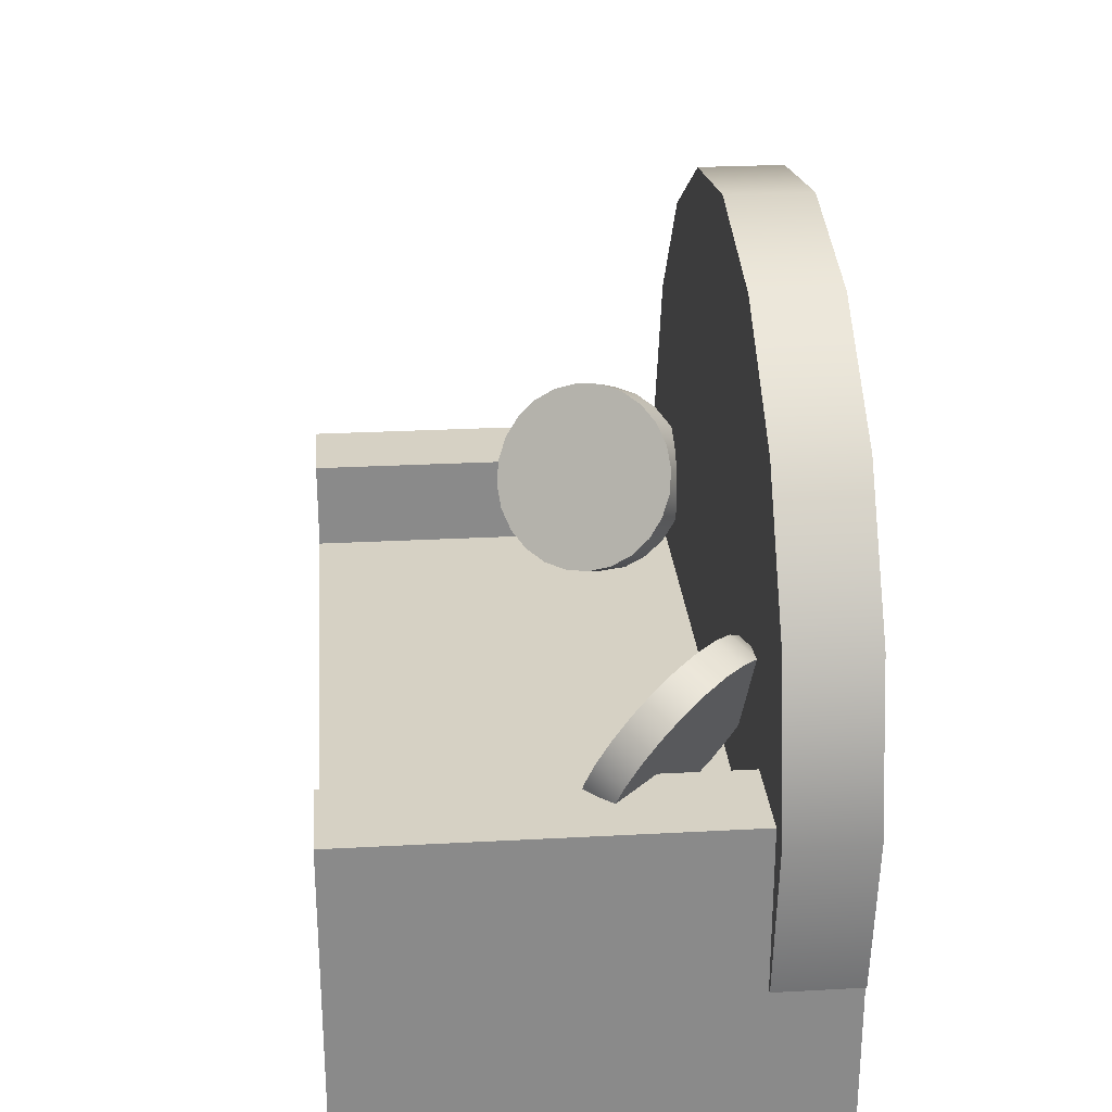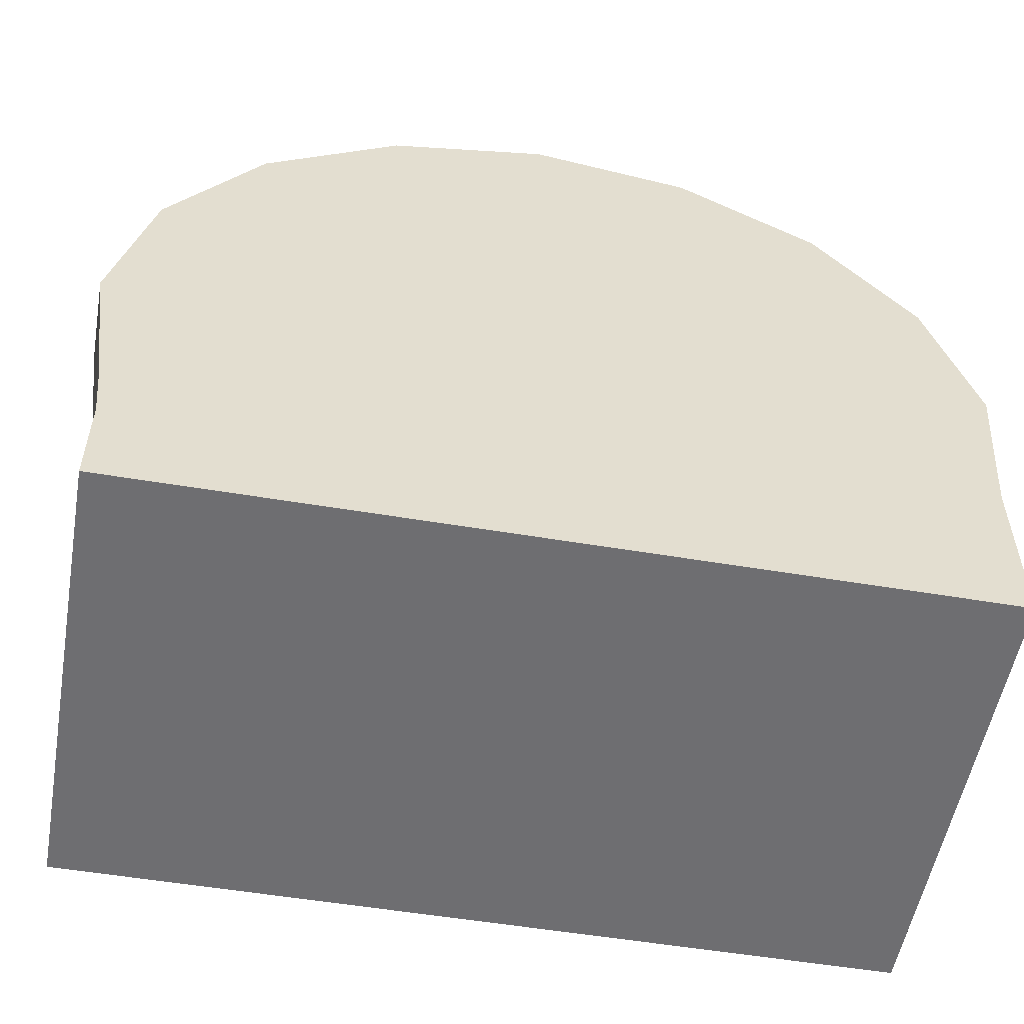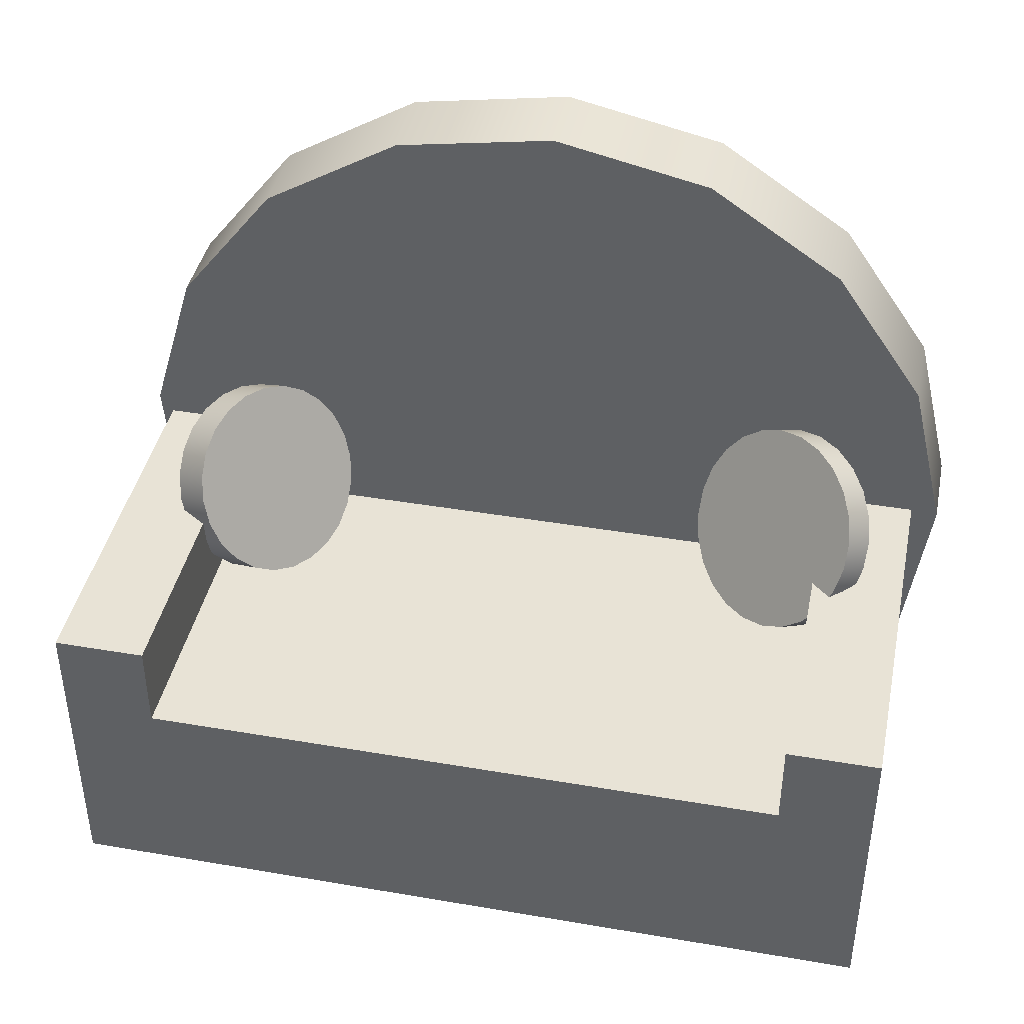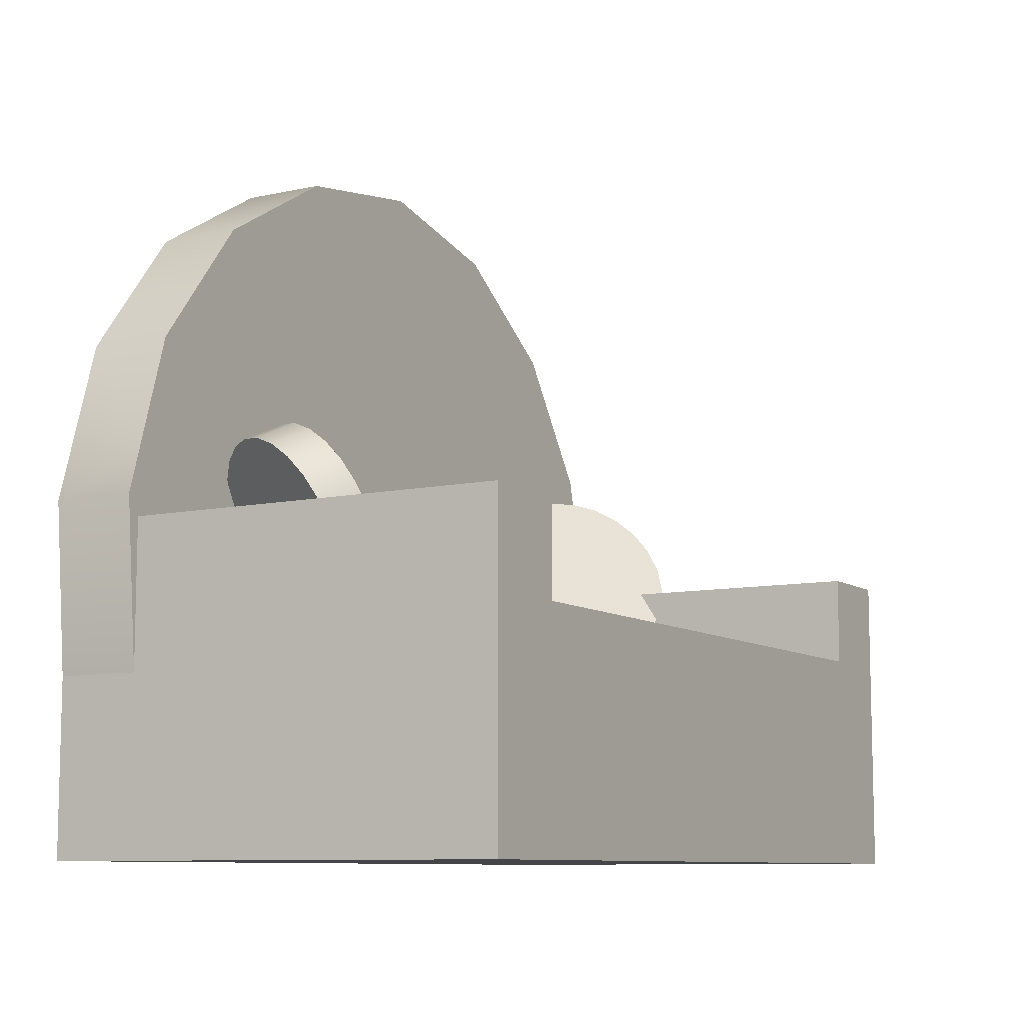
<metadata>
{"format":"obj","ext":"obj","renderer":"f3d","projection":"perspective","resolution":1024,"background":"white","views":[{"elev":26.8,"azim":-94.8,"up":"+Y"},{"elev":-54.4,"azim":-10.1,"up":"+Y"},{"elev":41.5,"azim":-168.3,"up":"+Y"},{"elev":-9.1,"azim":120.2,"up":"+Y"}]}
</metadata>
<code>
v 0.138 -0.01952 -0.04716
v 0.1378 -0.01952 -0.0448
v 0.138 -0.01952 -0.0448
v 0.1378 -0.01952 -0.0448
v 0.1379 -0.01952 -0.04039
v 0.138 -0.01952 -0.04476
v 0.138 -0.01952 -0.04479
v 0.1378 -0.01953 -0.0448
v 0.2823 -0.0598 -0.1904
v 0.2823 -0.2107 0.1294
v 0.2823 -0.2107 -0.1904
v 0.2823 -0.09515 0.07166
v -0.2896 -0.2107 -0.1904
v 0.2181 -0.09515 -0.1904
v 0.2823 -0.05281 0.07166
v 0.2823 -0.09515 0.1294
v -0.2896 -0.2107 0.1294
v 0.2193 -0.0598 -0.1904
v -0.2896 -0.09515 0.1294
v -0.2896 -0.1113 0.1294
v -0.003445 -0.09515 -0.1904
v -0.2896 -0.0598 -0.1904
v -0.2262 -0.09544 -0.1904
v -0.2896 -0.09515 0.07166
v -0.2262 -0.0598 -0.1904
v -0.2896 -0.0598 0.07166
v 0.2823 0.002842 -0.1904
v 0.2823 0.002842 0.07166
v 0.2193 -0.09515 0.07166
v 0.2915 0.01623 0.1294
v -0.003445 -0.0598 -0.1904
v 0.2915 0.01623 0.07166
v 0.233 -0.1955 0.07166
v 0.2595 0.1233 0.1294
v -0.003445 -0.0598 0.07166
v 0.2193 0.002842 -0.1904
v 0.2193 0.002842 0.07166
v 0.2815 0.04968 0.07166
v -0.2931 -0.1108 0.07166
v -0.003445 -0.09515 0.07166
v 0.1906 0.2113 0.1294
v -0.3084 -5.5e-05 0.1294
v 0.2193 -0.0598 0.07166
v -0.2262 -0.0598 0.07166
v -0.2262 -0.09515 0.07166
v 0.2595 0.1233 0.07166
v 0.1906 0.2113 0.07166
v 0.09437 0.2681 0.1294
v -0.2822 0.1086 0.1294
v -0.2931 -0.1108 0.1294
v -0.2262 0.001692 -0.1904
v -0.01597 0.2859 0.07166
v -0.2896 0.001692 0.07166
v -0.01597 0.2859 0.1294
v -0.2182 0.2002 0.1294
v -0.3084 -5.5e-05 0.07166
v -0.2896 0.001692 -0.1904
v 0.09437 0.2681 0.07166
v -0.1252 0.2622 0.07166
v -0.2262 0.001692 0.07166
v -0.1252 0.2622 0.1294
v -0.2822 0.1086 0.07166
v -0.2182 0.2002 0.07166
v -0.149 -0.005998 0.07613
v -0.1501 -0.03671 0.05519
v -0.1476 -0.02224 0.06686
v -0.1542 0.0109 0.08239
v -0.1365 -0.027 0.04024
v -0.134 -0.01252 0.05191
v -0.1354 0.003714 0.06119
v -0.1563 -0.04843 0.04192
v -0.1427 -0.03871 0.02698
v -0.1406 0.02061 0.06745
v -0.1629 0.02731 0.0852
v -0.1493 0.03702 0.07025
v -0.1658 -0.05659 0.02797
v -0.1608 0.05182 0.06942
v -0.1744 0.04211 0.08436
v -0.1522 -0.04688 0.01303
v -0.178 -0.06065 0.01428
v -0.1743 0.06401 0.065
v -0.1644 -0.05094 -0.000666
v -0.1879 0.05429 0.07995
v -0.192 -0.06032 0.001776
v -0.2026 0.06303 0.07225
v -0.1784 -0.05061 -0.01317
v -0.189 0.07274 0.0573
v -0.2068 -0.05563 -0.00868
v -0.2175 0.06772 0.06179
v -0.1932 -0.04591 -0.02362
v -0.2039 0.07743 0.04685
v -0.2215 -0.04689 -0.01638
v -0.2315 0.06805 0.04929
v -0.2079 -0.03718 -0.03132
v -0.2179 0.07776 0.03435
v -0.2351 -0.03471 -0.0208
v -0.2215 -0.025 -0.03574
v -0.2436 0.06399 0.0356
v -0.23 0.07371 0.02065
v -0.2466 -0.01991 -0.02163
v -0.233 -0.0102 -0.03657
v -0.2531 0.05583 0.02164
v -0.2395 0.06554 0.006698
v -0.2552 -0.003498 -0.01882
v -0.2416 0.006213 -0.03377
v -0.2457 0.05382 -0.006565
v -0.2593 0.04411 0.008379
v -0.2604 0.0134 -0.01257
v -0.2482 0.03935 -0.01823
v -0.2468 0.02311 -0.02751
v -0.2618 0.02964 -0.003289
v 0.2066 -0.04926 -0.03461
v 0.195 -0.02414 -0.05426
v 0.2174 -0.0363 -0.04108
v 0.1842 -0.03711 -0.0478
v 0.2046 -0.009029 -0.0567
v 0.1571 -0.04898 0.0499
v 0.1729 -0.04704 -0.03775
v 0.1347 -0.03683 0.03672
v 0.2271 -0.02118 -0.04351
v 0.1344 -0.0238 0.04925
v 0.1604 -0.05899 0.0352
v 0.1568 -0.03595 0.06243
v 0.1953 -0.05919 -0.02456
v 0.1379 -0.04684 0.02201
v 0.2124 0.007206 -0.05494
v 0.137 -0.008647 0.05876
v 0.1619 -0.05326 -0.0248
v 0.1438 -0.05316 0.006138
v 0.2348 -0.004946 -0.04176
v 0.1595 -0.0208 0.07194
v 0.1663 -0.06531 0.01932
v 0.1844 -0.06542 -0.01162
v 0.2178 0.02345 -0.04911
v 0.1424 0.007601 0.06459
v 0.152 -0.05535 -0.009829
v 0.1745 -0.0675 0.003354
v 0.2402 0.0113 -0.03593
v 0.1648 -0.00455 0.07777
v 0.2204 0.03861 -0.03961
v 0.1501 0.02384 0.06634
v 0.2428 0.02646 -0.02642
v 0.1726 0.01168 0.07952
v 0.2425 0.03949 -0.01389
v 0.1598 0.03895 0.06391
v 0.2201 0.05164 -0.02707
v 0.1822 0.0268 0.07709
v 0.2169 0.06165 -0.01237
v 0.193 0.03977 0.07062
v 0.1706 0.05192 0.05744
v 0.2393 0.0495 0.000813
v 0.211 0.06797 0.003508
v 0.1819 0.06185 0.04739
v 0.2043 0.0497 0.06057
v 0.2334 0.05582 0.01669
v 0.2028 0.07016 0.01947
v 0.1928 0.06807 0.03444
v 0.2153 0.05592 0.04763
v 0.2252 0.05801 0.03266
v 0.1436 -0.01952 -0.409
v 0.1425 -0.01952 -0.408
v -0.2324 -0.01952 -0.4773
v -0.2324 -0.0201 -0.479
v 0.1436 -0.01952 -0.4935
v 0.1436 -0.01952 -0.4935
v -0.2931 -0.1108 0.1337
v 0.233 -0.1955 0.1294
g mesh1_mesh1-geometry
f 1 2 3
f 3 2 1
g mesh2_mesh2-geometry
f 4 5 6
f 6 5 4
g mesh3_mesh3-geometry
f 2 4 7
f 4 2 8
f 7 4 2
f 8 2 4
g mesh4_mesh4-geometry
f 9 10 11
f 10 9 12
f 10 13 11
f 11 14 9
f 12 9 15
f 10 12 16
f 13 10 17
f 14 11 13
f 9 14 18
f 19 10 16
f 10 19 17
f 20 13 17
f 14 13 21
f 17 19 20
f 13 20 22
f 21 13 23
f 24 20 19
f 22 20 24
f 25 13 22
f 23 13 25
f 22 24 26
g mesh4_mesh4-geometry
f 11 10 9
f 12 9 10
f 11 13 10
f 9 14 11
f 15 9 12
f 16 12 10
f 17 10 13
f 13 11 14
f 18 14 9
f 9 15 27
f 15 12 28
f 29 15 12
f 12 15 29
f 16 30 12
f 12 19 16
f 16 19 12
f 16 10 19
f 17 19 10
f 17 13 20
f 21 13 14
f 18 31 14
f 9 27 18
f 28 27 15
f 12 32 28
f 15 29 28
f 28 29 15
f 12 29 33
f 24 12 29
f 29 12 24
f 32 12 30
f 30 16 34
f 19 12 24
f 24 12 19
f 19 34 16
f 20 19 17
f 22 20 13
f 23 13 21
f 21 14 31
f 31 18 35
f 36 18 27
f 28 37 27
f 38 28 32
f 28 29 37
f 37 29 28
f 39 33 29
f 24 29 40
f 40 29 24
f 32 30 38
f 34 38 30
f 19 20 24
f 41 34 19
f 20 42 19
f 24 20 22
f 22 13 25
f 25 13 23
f 21 31 23
f 43 35 18
f 35 44 31
f 18 36 43
f 36 27 37
f 37 28 38
f 37 29 43
f 43 29 37
f 40 39 29
f 29 35 40
f 40 35 29
f 40 43 29
f 29 43 40
f 24 40 45
f 45 40 24
f 46 38 34
f 41 47 34
f 48 41 19
f 42 49 19
f 50 42 20
f 26 24 22
f 25 51 22
f 25 23 31
f 43 37 35
f 35 29 43
f 43 29 35
f 43 40 35
f 35 40 43
f 25 31 44
f 44 35 52
f 44 40 35
f 35 40 44
f 35 45 44
f 44 45 35
f 37 43 36
f 46 37 38
f 45 39 40
f 35 40 45
f 45 40 35
f 40 44 45
f 45 44 40
f 24 39 45
f 45 53 24
f 24 53 45
f 44 45 24
f 24 45 44
f 46 34 47
f 41 48 47
f 54 48 19
f 49 55 19
f 42 56 49
f 50 39 42
f 26 39 24
f 24 53 26
f 26 53 24
f 53 24 26
f 26 24 53
f 26 22 53
f 57 22 51
f 25 44 51
f 47 35 37
f 52 35 58
f 59 44 52
f 44 53 45
f 45 53 44
f 47 37 46
f 60 24 53
f 53 24 60
f 44 24 60
f 60 24 44
f 58 47 48
f 54 52 48
f 61 54 19
f 55 61 19
f 49 62 55
f 62 49 56
f 56 42 39
f 53 39 26
f 57 53 22
f 57 51 53
f 60 51 44
f 58 35 47
f 58 48 52
f 63 44 59
f 59 52 61
f 53 44 60
f 60 44 53
f 53 60 62
f 60 53 51
f 60 44 63
f 54 61 52
f 61 55 59
f 63 55 62
f 56 53 62
f 39 53 56
f 63 59 55
f 62 60 63
g mesh4_mesh4-geometry
f 27 15 9
f 18 27 9
f 15 27 28
f 27 18 36
f 27 37 28
f 43 36 18
f 37 27 36
f 22 51 25
f 36 43 37
f 53 22 26
f 51 22 57
f 51 44 25
f 22 53 57
f 53 51 57
f 44 51 60
f 51 53 60
g mesh4_mesh4-geometry
f 28 12 15
f 12 30 16
f 28 32 12
f 33 29 12
f 30 12 32
f 34 16 30
f 16 34 19
f 32 28 38
f 29 33 39
f 38 30 32
f 30 38 34
f 19 34 41
f 19 42 20
f 38 28 37
f 29 39 40
f 34 38 46
f 34 47 41
f 19 41 48
f 19 49 42
f 20 42 50
f 35 37 43
f 52 35 44
f 38 37 46
f 40 39 45
f 45 39 24
f 47 34 46
f 47 48 41
f 19 48 54
f 19 55 49
f 49 56 42
f 42 39 50
f 24 39 26
f 37 35 47
f 58 35 52
f 52 44 59
f 46 37 47
f 48 47 58
f 48 52 54
f 19 54 61
f 19 61 55
f 55 62 49
f 56 49 62
f 39 42 56
f 26 39 53
f 47 35 58
f 52 48 58
f 59 44 63
f 61 52 59
f 62 60 53
f 63 44 60
f 52 61 54
f 59 55 61
f 62 55 63
f 62 53 56
f 56 53 39
f 55 59 63
f 63 60 62
g mesh4_mesh4-geometry
f 14 31 18
f 31 14 21
f 35 18 31
f 23 31 21
f 18 35 43
f 31 44 35
f 31 23 25
f 44 31 25
g mesh5_mesh5-geometry
f 64 65 66
f 65 64 67
f 68 66 65
f 69 64 66
f 70 67 64
f 65 67 71
f 66 68 69
f 65 72 68
f 64 69 70
f 67 70 73
f 71 67 74
f 72 65 71
f 68 70 69
f 73 68 72
f 70 68 73
f 75 67 73
f 67 75 74
f 71 74 76
f 76 72 71
f 73 72 75
f 77 74 75
f 76 74 78
f 72 76 79
f 75 72 79
f 74 77 78
f 75 79 77
f 76 78 80
f 80 79 76
f 81 78 77
f 77 79 82
f 80 78 83
f 79 80 82
f 78 81 83
f 77 82 81
f 80 83 84
f 84 82 80
f 81 85 83
f 81 82 86
f 84 83 85
f 82 84 86
f 85 81 87
f 81 86 87
f 84 85 88
f 88 86 84
f 87 89 85
f 87 86 90
f 88 85 89
f 86 88 90
f 89 87 91
f 87 90 91
f 88 89 92
f 92 90 88
f 91 93 89
f 91 90 94
f 92 89 93
f 90 92 94
f 93 91 95
f 91 94 95
f 92 93 96
f 92 97 94
f 95 98 93
f 95 94 97
f 96 93 98
f 97 92 96
f 98 95 99
f 95 97 99
f 96 98 100
f 96 101 97
f 99 102 98
f 99 97 101
f 100 98 102
f 101 96 100
f 102 99 103
f 99 101 103
f 100 102 104
f 100 105 101
f 106 102 103
f 103 101 105
f 104 102 107
f 105 100 104
f 102 106 107
f 103 105 106
f 104 107 108
f 108 105 104
f 109 107 106
f 106 105 110
f 108 107 111
f 105 108 110
f 107 109 111
f 106 110 109
f 111 110 108
f 110 111 109
g mesh5_mesh5-geometry
f 66 65 64
f 67 64 65
f 65 66 68
f 66 64 69
f 64 67 70
f 71 67 65
f 69 68 66
f 68 72 65
f 70 69 64
f 73 70 67
f 74 67 71
f 71 65 72
f 69 70 68
f 72 68 73
f 73 68 70
f 73 67 75
f 74 75 67
f 76 74 71
f 71 72 76
f 75 72 73
f 75 74 77
f 78 74 76
f 79 76 72
f 79 72 75
f 78 77 74
f 77 79 75
f 80 78 76
f 76 79 80
f 77 78 81
f 82 79 77
f 83 78 80
f 82 80 79
f 83 81 78
f 81 82 77
f 84 83 80
f 80 82 84
f 83 85 81
f 86 82 81
f 85 83 84
f 86 84 82
f 87 81 85
f 87 86 81
f 88 85 84
f 84 86 88
f 85 89 87
f 90 86 87
f 89 85 88
f 90 88 86
f 91 87 89
f 91 90 87
f 92 89 88
f 88 90 92
f 89 93 91
f 94 90 91
f 93 89 92
f 94 92 90
f 95 91 93
f 95 94 91
f 96 93 92
f 94 97 92
f 93 98 95
f 97 94 95
f 98 93 96
f 96 92 97
f 99 95 98
f 99 97 95
f 100 98 96
f 97 101 96
f 98 102 99
f 101 97 99
f 102 98 100
f 100 96 101
f 103 99 102
f 103 101 99
f 104 102 100
f 101 105 100
f 103 102 106
f 105 101 103
f 107 102 104
f 104 100 105
f 107 106 102
f 106 105 103
f 108 107 104
f 104 105 108
f 106 107 109
f 110 105 106
f 111 107 108
f 110 108 105
f 111 109 107
f 109 110 106
f 108 110 111
f 109 111 110
g mesh6_mesh6-geometry
f 112 113 114
f 113 112 115
f 116 114 113
f 117 112 114
f 112 118 115
f 115 119 113
f 114 116 120
f 113 121 116
f 122 112 117
f 117 114 123
f 118 112 124
f 118 125 115
f 115 125 119
f 113 119 121
f 126 120 116
f 123 114 120
f 116 121 127
f 122 124 112
f 119 122 117
f 123 119 117
f 124 128 118
f 118 129 125
f 122 119 125
f 119 123 121
f 120 126 130
f 116 127 126
f 123 120 131
f 123 127 121
f 132 124 122
f 128 124 133
f 128 129 118
f 132 125 129
f 125 132 122
f 134 130 126
f 131 120 130
f 126 127 135
f 127 123 131
f 132 133 124
f 133 136 128
f 129 128 136
f 129 137 132
f 130 134 138
f 126 135 134
f 131 130 139
f 131 135 127
f 133 132 137
f 136 133 137
f 137 129 136
f 140 138 134
f 139 130 138
f 134 135 141
f 135 131 139
f 138 140 142
f 134 141 140
f 139 138 143
f 139 141 135
f 140 144 142
f 143 138 142
f 140 141 145
f 141 139 143
f 144 140 146
f 147 142 144
f 143 142 147
f 143 145 141
f 140 145 146
f 148 144 146
f 147 144 149
f 145 143 147
f 146 145 150
f 144 148 151
f 146 150 148
f 149 144 151
f 150 147 149
f 147 150 145
f 152 151 148
f 148 150 153
f 149 151 154
f 154 150 149
f 151 152 155
f 148 153 152
f 150 154 153
f 154 151 155
f 156 155 152
f 152 153 157
f 158 153 154
f 154 155 158
f 155 156 159
f 152 157 156
f 153 158 157
f 158 155 159
f 157 159 156
f 159 157 158
g mesh6_mesh6-geometry
f 114 113 112
f 115 112 113
f 113 114 116
f 114 112 117
f 115 118 112
f 113 119 115
f 120 116 114
f 116 121 113
f 117 112 122
f 123 114 117
f 124 112 118
f 115 125 118
f 119 125 115
f 121 119 113
f 116 120 126
f 120 114 123
f 127 121 116
f 112 124 122
f 117 122 119
f 117 119 123
f 118 128 124
f 125 129 118
f 125 119 122
f 121 123 119
f 130 126 120
f 126 127 116
f 131 120 123
f 121 127 123
f 122 124 132
f 133 124 128
f 118 129 128
f 129 125 132
f 122 132 125
f 126 130 134
f 130 120 131
f 135 127 126
f 131 123 127
f 124 133 132
f 128 136 133
f 136 128 129
f 132 137 129
f 138 134 130
f 134 135 126
f 139 130 131
f 127 135 131
f 137 132 133
f 137 133 136
f 136 129 137
f 134 138 140
f 138 130 139
f 141 135 134
f 139 131 135
f 142 140 138
f 140 141 134
f 143 138 139
f 135 141 139
f 142 144 140
f 142 138 143
f 145 141 140
f 143 139 141
f 146 140 144
f 144 142 147
f 147 142 143
f 141 145 143
f 146 145 140
f 146 144 148
f 149 144 147
f 147 143 145
f 150 145 146
f 151 148 144
f 148 150 146
f 151 144 149
f 149 147 150
f 145 150 147
f 148 151 152
f 153 150 148
f 154 151 149
f 149 150 154
f 155 152 151
f 152 153 148
f 153 154 150
f 155 151 154
f 152 155 156
f 157 153 152
f 154 153 158
f 158 155 154
f 159 156 155
f 156 157 152
f 157 158 153
f 159 155 158
f 156 159 157
f 158 157 159
g mesh7_mesh7-geometry
l 160 161
g mesh8_mesh8-geometry
l 162 163
g mesh9_mesh9-geometry
l 7 3
l 6 7
g mesh10_mesh10-geometry
l 4 2
g mesh11_mesh11-geometry
l 164 165
g mesh12_mesh12-geometry
l 166 50
g mesh13_mesh13-geometry
l 33 167
g mesh14_mesh14-geometry
l 24 19
g mesh15_mesh15-geometry
l 29 43
g mesh16_mesh16-geometry
l 45 44
g mesh17_mesh17-geometry
l 40 35

</code>
